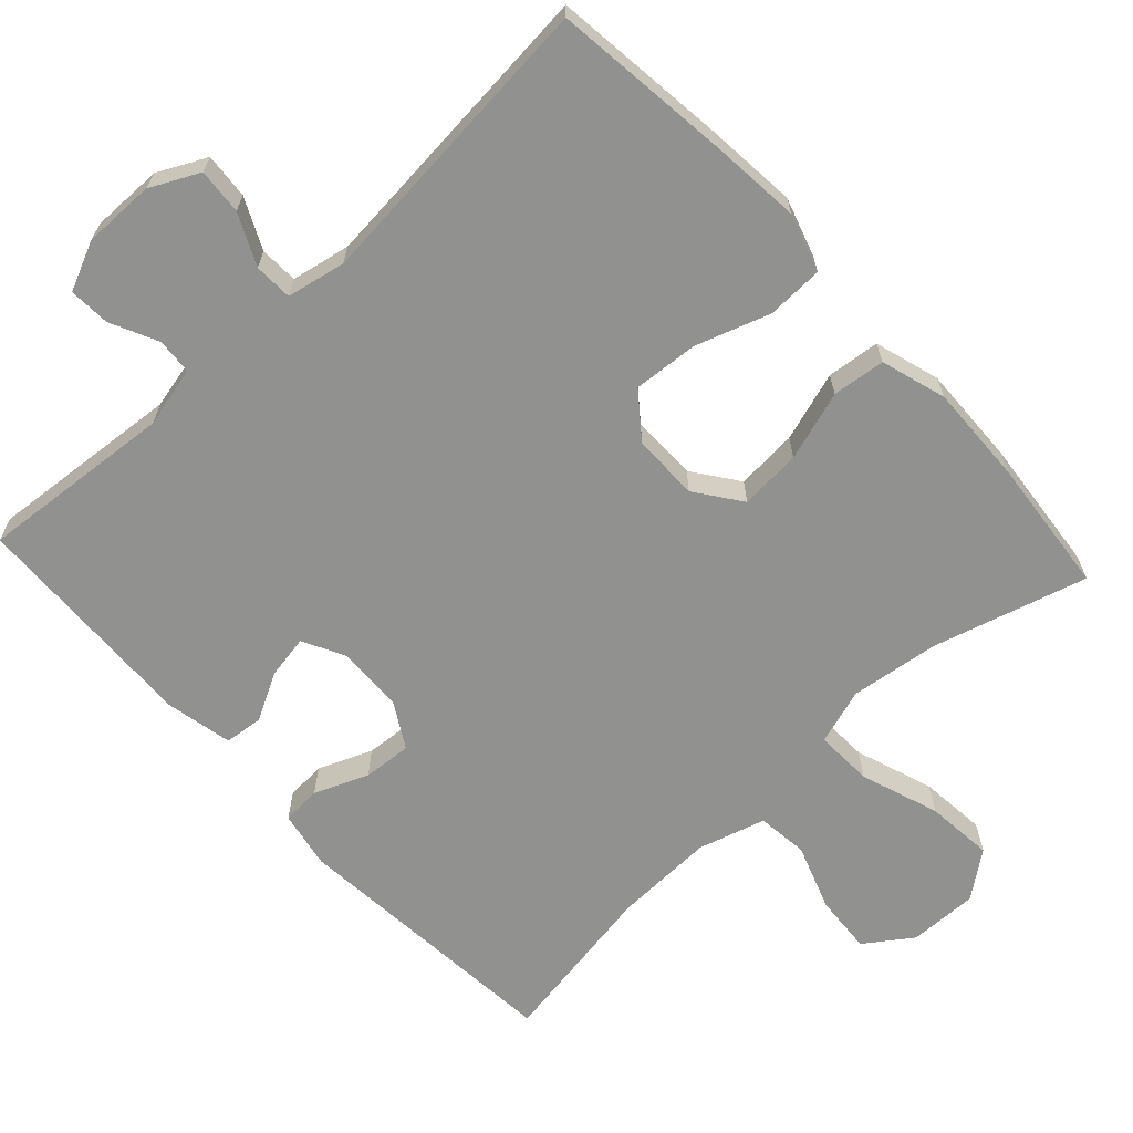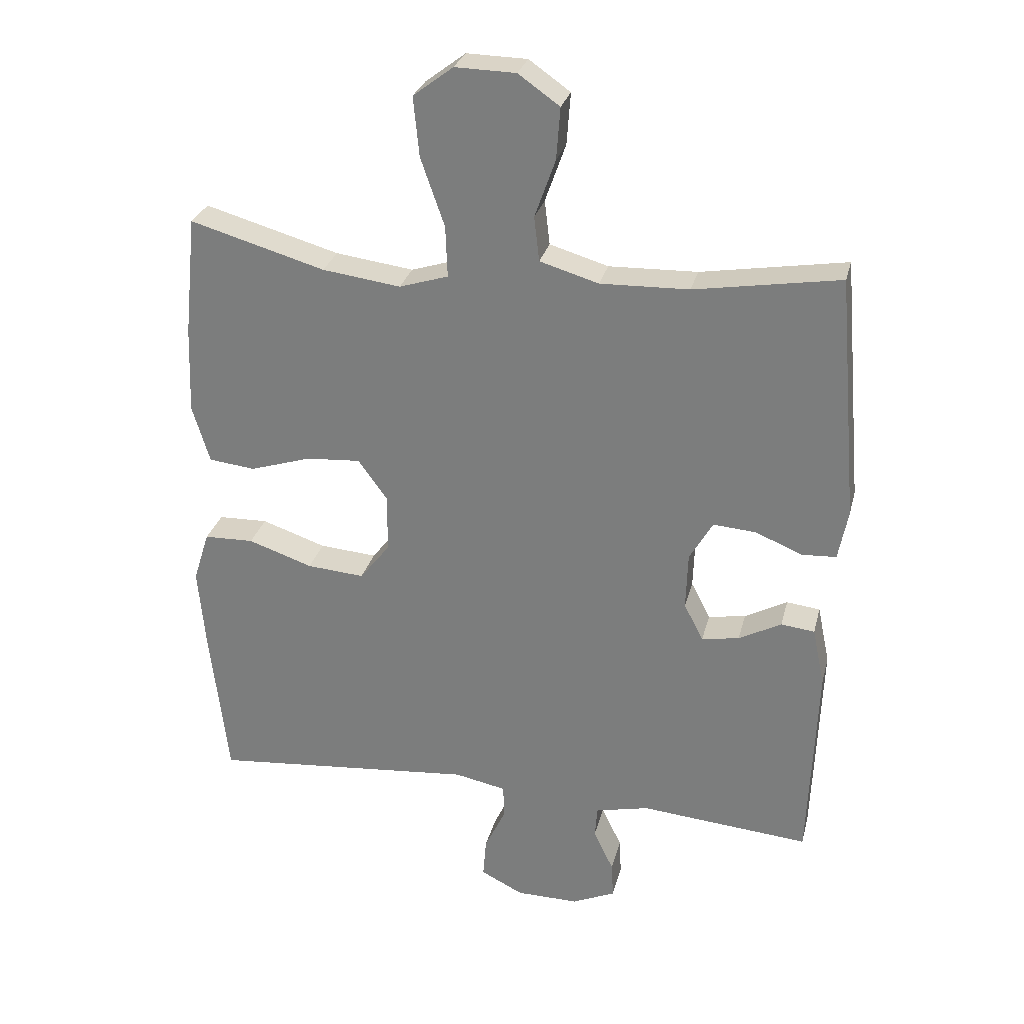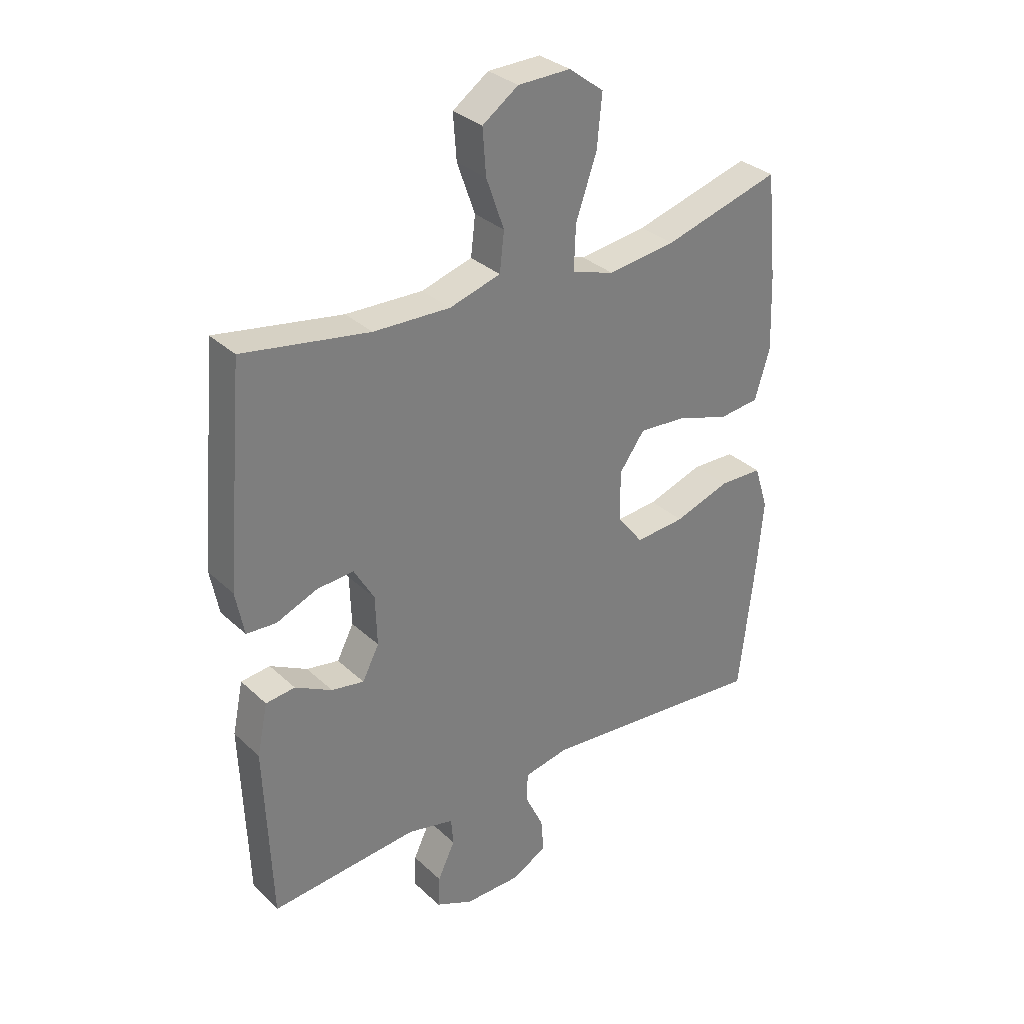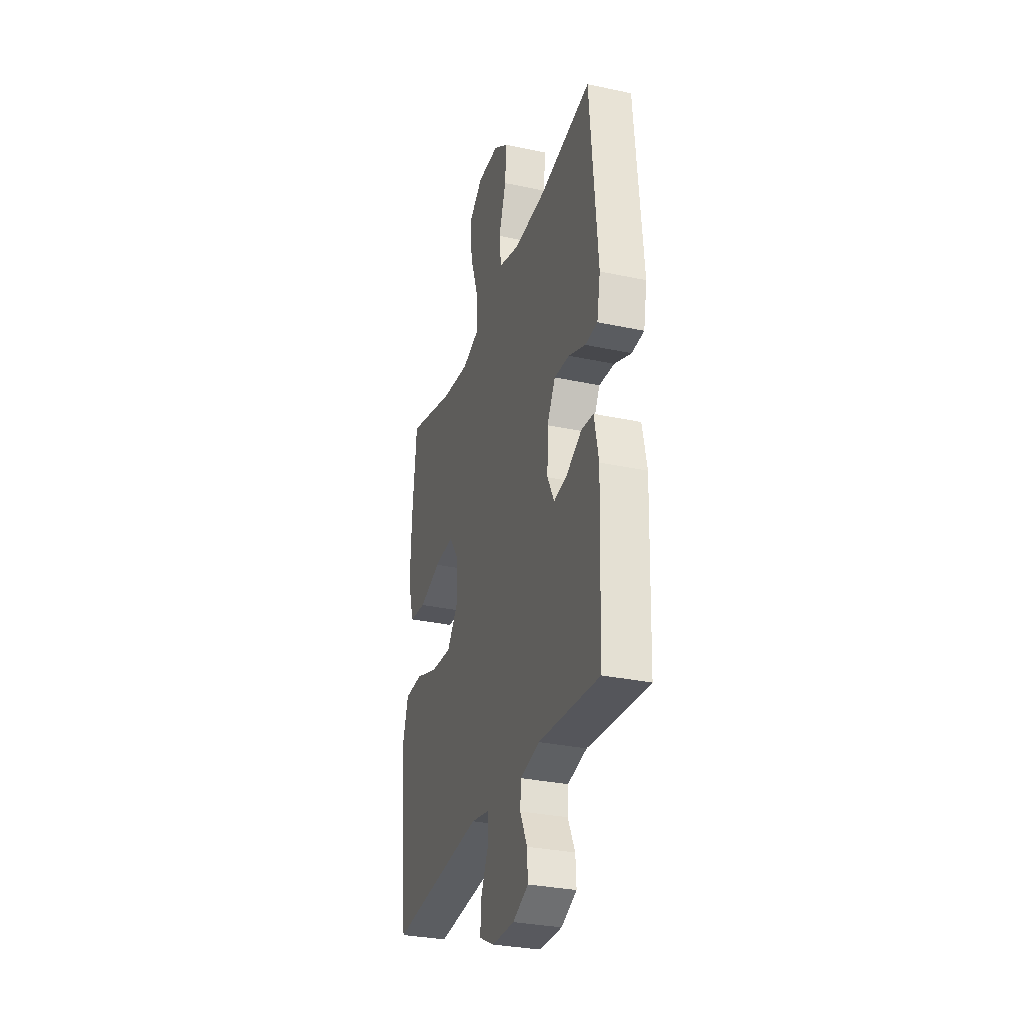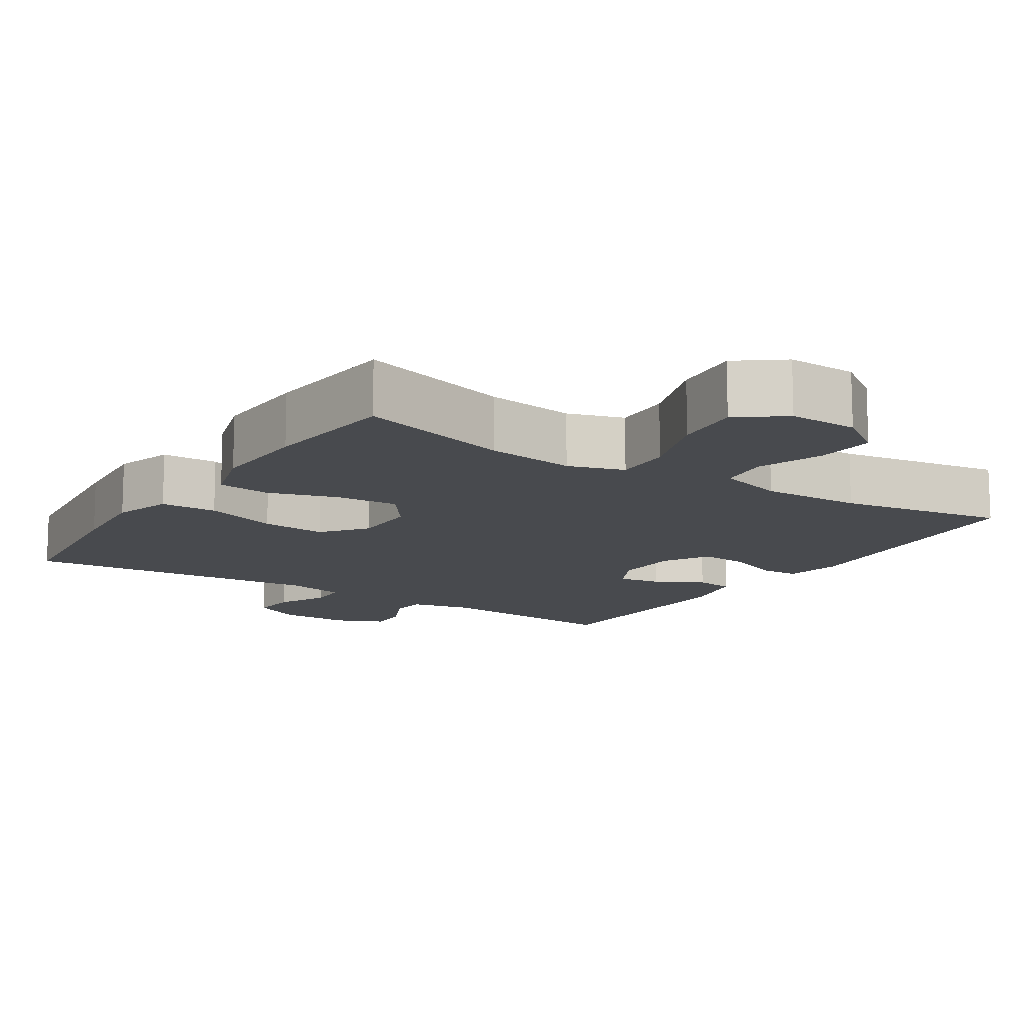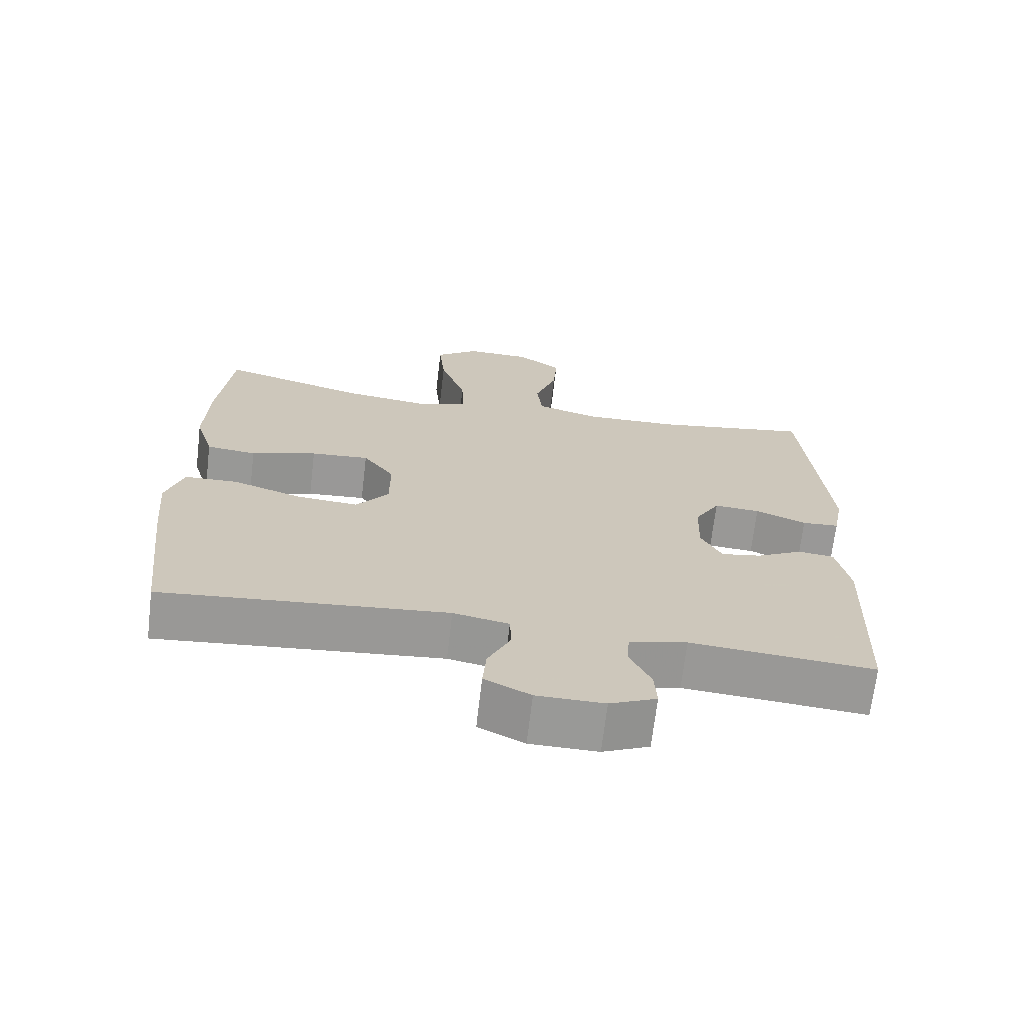
<metadata>
{"format":"obj","ext":"obj","renderer":"f3d","projection":"perspective","resolution":1024,"background":"white","views":[{"elev":-66.0,"azim":-137.2,"up":"+Y"},{"elev":28.4,"azim":13.6,"up":"+Z"},{"elev":31.9,"azim":142.1,"up":"+Z"},{"elev":-30.9,"azim":72.9,"up":"+Z"},{"elev":-13.0,"azim":-33.0,"up":"+Y"},{"elev":-68.8,"azim":-6.7,"up":"+Z"}]}
</metadata>
<code>
v 0.5 0.07 -0.5
v 0.237 0.07 -0.477
v 0.154 0.07 -0.496
v 0.15 0.07 -0.545
v 0.181 0.07 -0.61
v 0.184 0.07 -0.666
v 0.117 0.07 -0.696
v 0.02 0.07 -0.695
v -0.046 0.07 -0.662
v -0.041 0.07 -0.6
v -0.008 0.07 -0.531
v -0.01 0.07 -0.479
v -0.09 0.07 -0.463
v -0.5 0.07 -0.5
v -0.528 0.07 -0.257
v -0.539 0.07 -0.134
v -0.514 0.07 -0.055
v -0.437 0.07 -0.053
v -0.337 0.07 -0.087
v -0.248 0.07 -0.094
v -0.201 0.07 -0.034
v -0.201 0.07 0.056
v -0.246 0.07 0.118
v -0.33 0.07 0.112
v -0.425 0.07 0.082
v -0.497 0.07 0.09
v -0.524 0.07 0.179
v -0.519 0.07 0.314
v -0.5 0.07 0.5
v -0.291 0.07 0.44
v -0.17 0.07 0.424
v -0.094 0.07 0.448
v -0.097 0.07 0.527
v -0.134 0.07 0.633
v -0.143 0.07 0.725
v -0.081 0.07 0.772
v 0.013 0.07 0.77
v 0.077 0.07 0.725
v 0.071 0.07 0.645
v 0.039 0.07 0.555
v 0.047 0.07 0.486
v 0.138 0.07 0.459
v 0.275 0.07 0.463
v 0.5 0.07 0.5
v 0.533 0.07 0.122
v 0.518 0.07 0.044
v 0.465 0.07 0.041
v 0.392 0.07 0.071
v 0.326 0.07 0.076
v 0.29 0.07 0.014
v 0.287 0.07 -0.075
v 0.317 0.07 -0.133
v 0.375 0.07 -0.123
v 0.441 0.07 -0.088
v 0.493 0.07 -0.094
v 0.512 0.07 -0.185
v 0.5 0 -0.5
v 0.237 0 -0.477
v 0.154 0 -0.496
v 0.15 0 -0.545
v 0.181 0 -0.61
v 0.184 0 -0.666
v 0.117 0 -0.696
v 0.02 0 -0.695
v -0.046 0 -0.662
v -0.041 0 -0.6
v -0.008 0 -0.531
v -0.01 0 -0.479
v -0.09 0 -0.463
v -0.5 0 -0.5
v -0.528 0 -0.257
v -0.539 0 -0.134
v -0.514 0 -0.055
v -0.437 0 -0.053
v -0.337 0 -0.087
v -0.248 0 -0.094
v -0.201 0 -0.034
v -0.201 0 0.056
v -0.246 0 0.118
v -0.33 0 0.112
v -0.425 0 0.082
v -0.497 0 0.09
v -0.524 0 0.179
v -0.519 0 0.314
v -0.5 0 0.5
v -0.291 0 0.44
v -0.17 0 0.424
v -0.094 0 0.448
v -0.097 0 0.527
v -0.134 0 0.633
v -0.143 0 0.725
v -0.081 0 0.772
v 0.013 0 0.77
v 0.077 0 0.725
v 0.071 0 0.645
v 0.039 0 0.555
v 0.047 0 0.486
v 0.138 0 0.459
v 0.275 0 0.463
v 0.5 0 0.5
v 0.533 0 0.122
v 0.518 0 0.044
v 0.465 0 0.041
v 0.392 0 0.071
v 0.326 0 0.076
v 0.29 0 0.014
v 0.287 0 -0.075
v 0.317 0 -0.133
v 0.375 0 -0.123
v 0.441 0 -0.088
v 0.493 0 -0.094
v 0.512 0 -0.185
f 53 54 55 56
f 52 53 56 1
f 51 52 1 2
f 50 51 2 3
f 45 46 47 48
f 43 44 45 48
f 42 43 48 49
f 41 42 49 50
f 37 38 39 40
f 37 40 41
f 36 37 41
f 33 34 35 36
f 32 33 36 41
f 31 32 41 50
f 27 28 29 30
f 24 25 26 27
f 23 24 27 30
f 22 23 30 31
f 16 17 18 19
f 16 19 20
f 13 14 15 16
f 12 13 16 20
f 8 9 10 11
f 8 11 12
f 7 8 12
f 4 5 6 7
f 3 4 7 12
f 21 22 31 50
f 20 21 50
f 3 12 20 50
f 112 111 110 109
f 57 112 109 108
f 58 57 108 107
f 59 58 107 106
f 104 103 102 101
f 104 101 100 99
f 105 104 99 98
f 106 105 98 97
f 96 95 94 93
f 97 96 93
f 97 93 92
f 92 91 90 89
f 97 92 89 88
f 106 97 88 87
f 86 85 84 83
f 83 82 81 80
f 86 83 80 79
f 87 86 79 78
f 75 74 73 72
f 76 75 72
f 72 71 70 69
f 76 72 69 68
f 67 66 65 64
f 68 67 64
f 68 64 63
f 63 62 61 60
f 68 63 60 59
f 106 87 78 77
f 106 77 76
f 106 76 68 59
f 1 57 58 2
f 2 58 59 3
f 3 59 60 4
f 4 60 61 5
f 5 61 62 6
f 6 62 63 7
f 7 63 64 8
f 8 64 65 9
f 9 65 66 10
f 10 66 67 11
f 11 67 68 12
f 12 68 69 13
f 13 69 70 14
f 14 70 71 15
f 15 71 72 16
f 16 72 73 17
f 17 73 74 18
f 18 74 75 19
f 19 75 76 20
f 20 76 77 21
f 21 77 78 22
f 22 78 79 23
f 23 79 80 24
f 24 80 81 25
f 25 81 82 26
f 26 82 83 27
f 27 83 84 28
f 28 84 85 29
f 29 85 86 30
f 30 86 87 31
f 31 87 88 32
f 32 88 89 33
f 33 89 90 34
f 34 90 91 35
f 35 91 92 36
f 36 92 93 37
f 37 93 94 38
f 38 94 95 39
f 39 95 96 40
f 40 96 97 41
f 41 97 98 42
f 42 98 99 43
f 43 99 100 44
f 44 100 101 45
f 45 101 102 46
f 46 102 103 47
f 47 103 104 48
f 48 104 105 49
f 49 105 106 50
f 50 106 107 51
f 51 107 108 52
f 52 108 109 53
f 53 109 110 54
f 54 110 111 55
f 55 111 112 56
f 56 112 57 1

</code>
